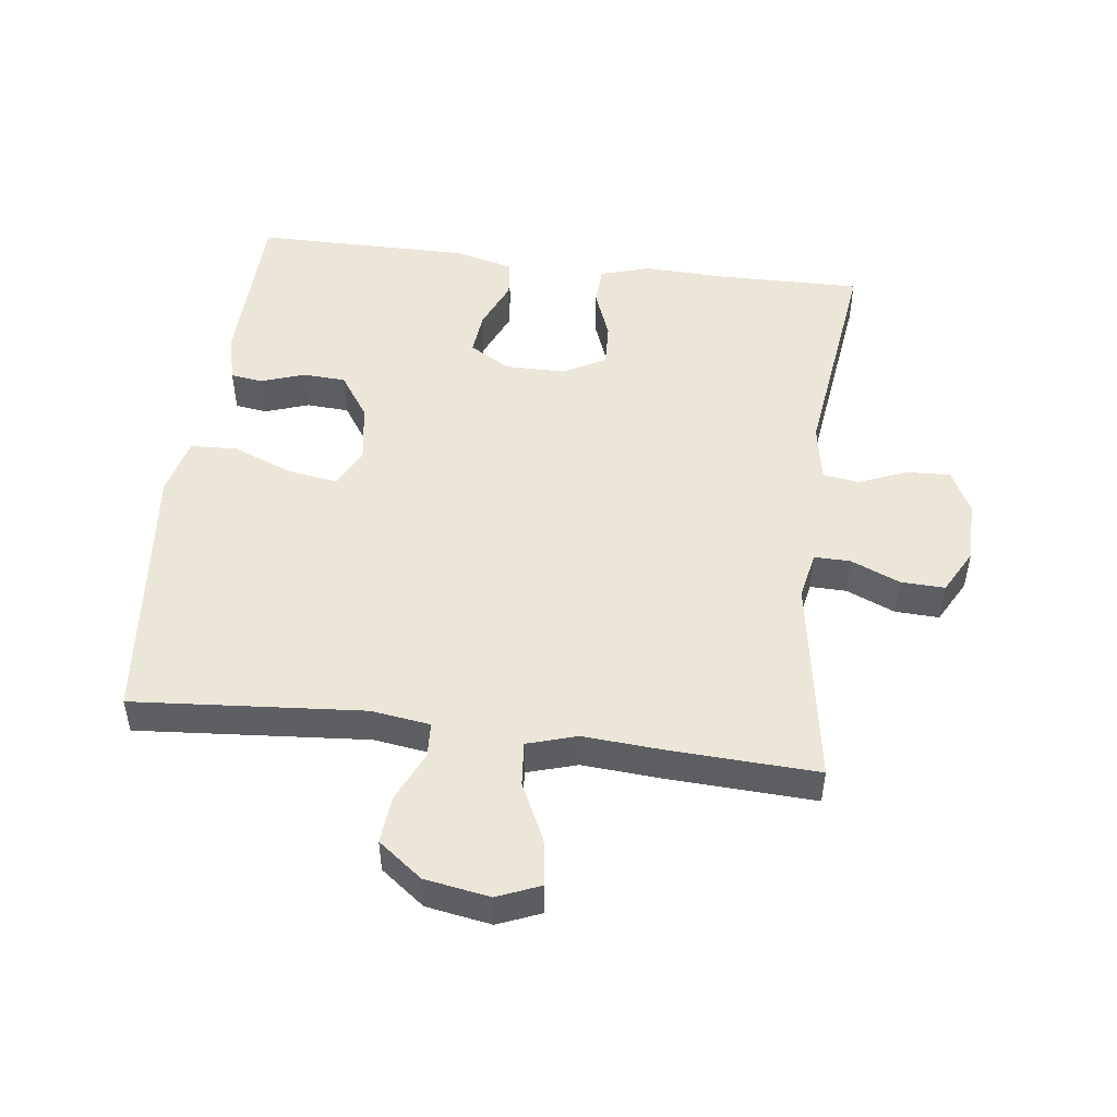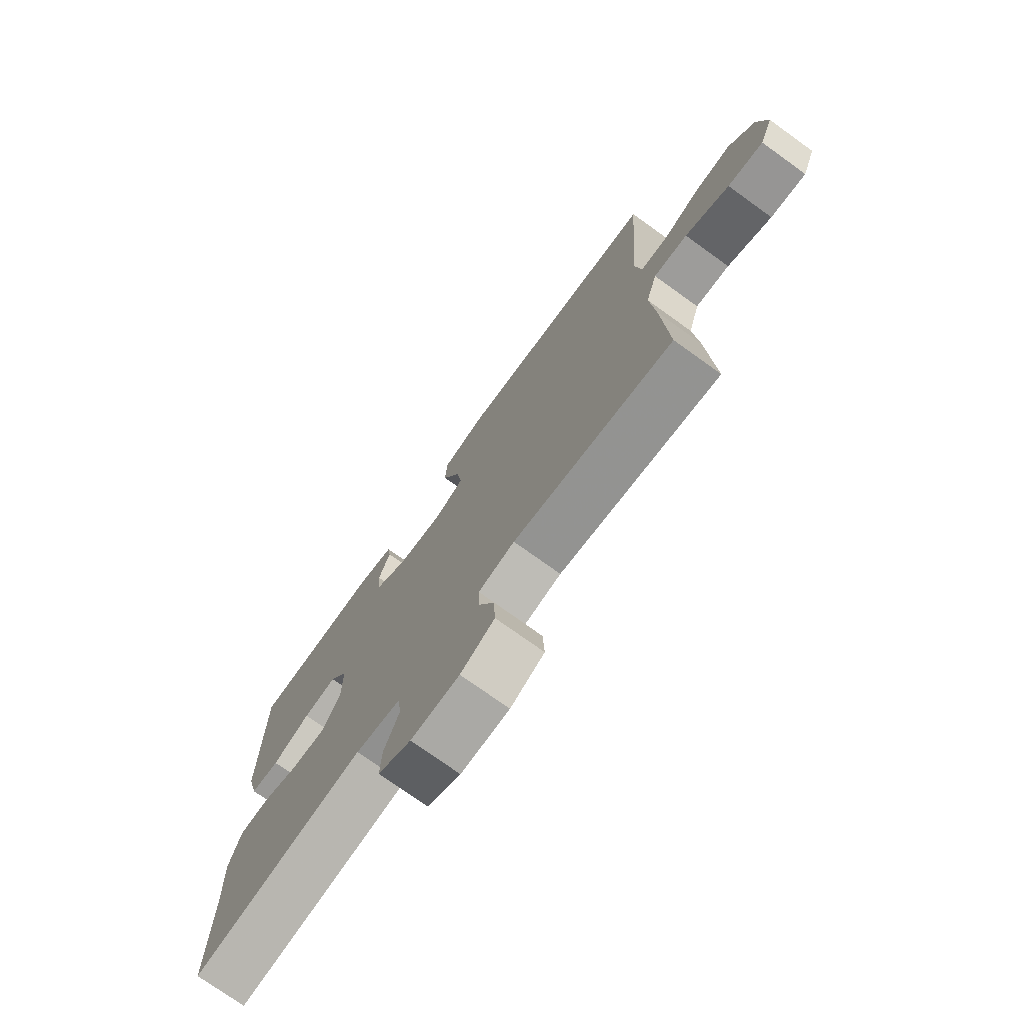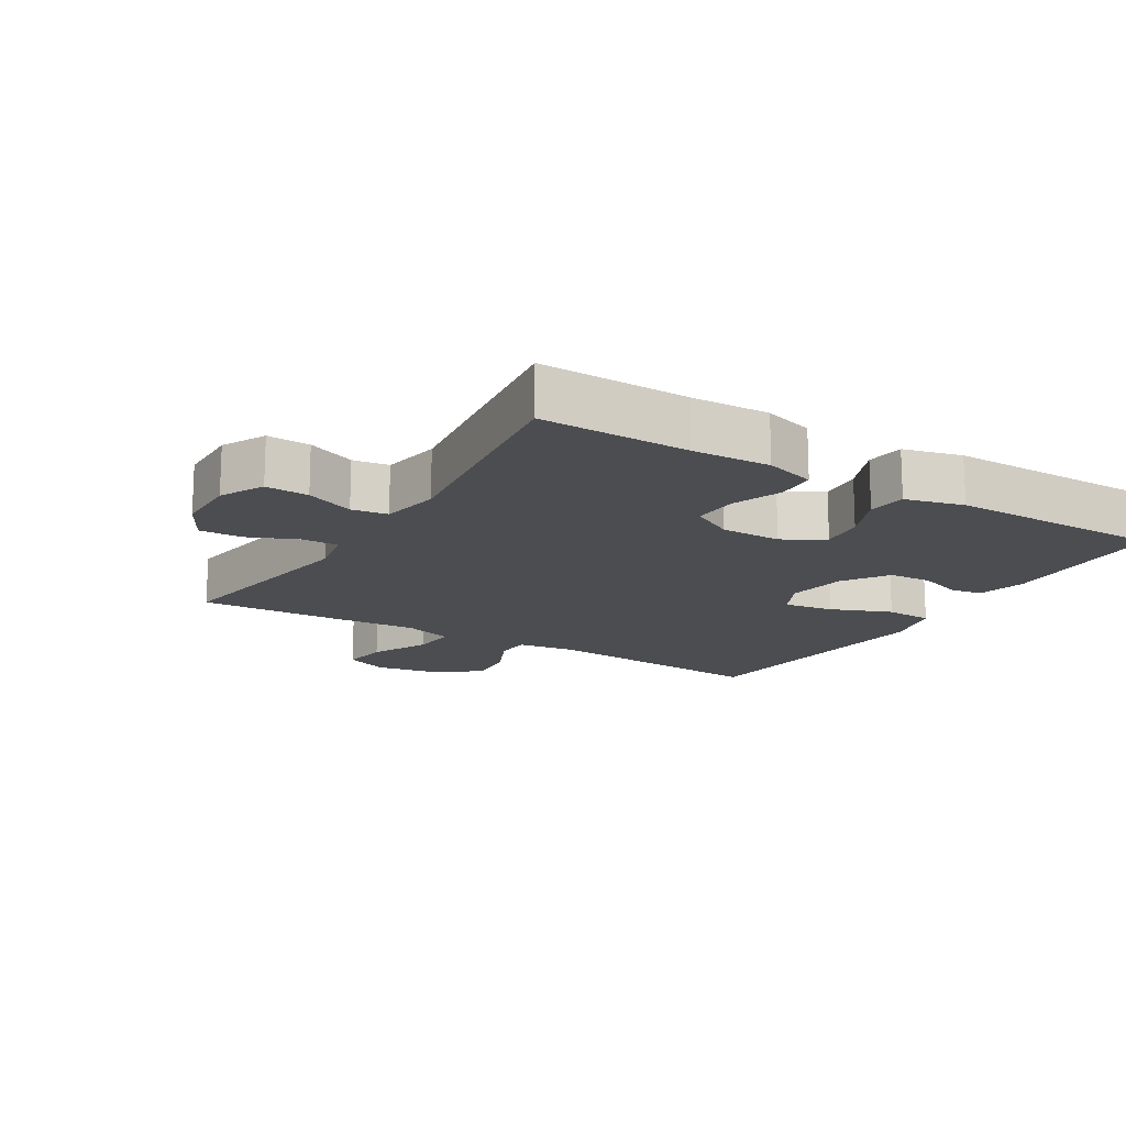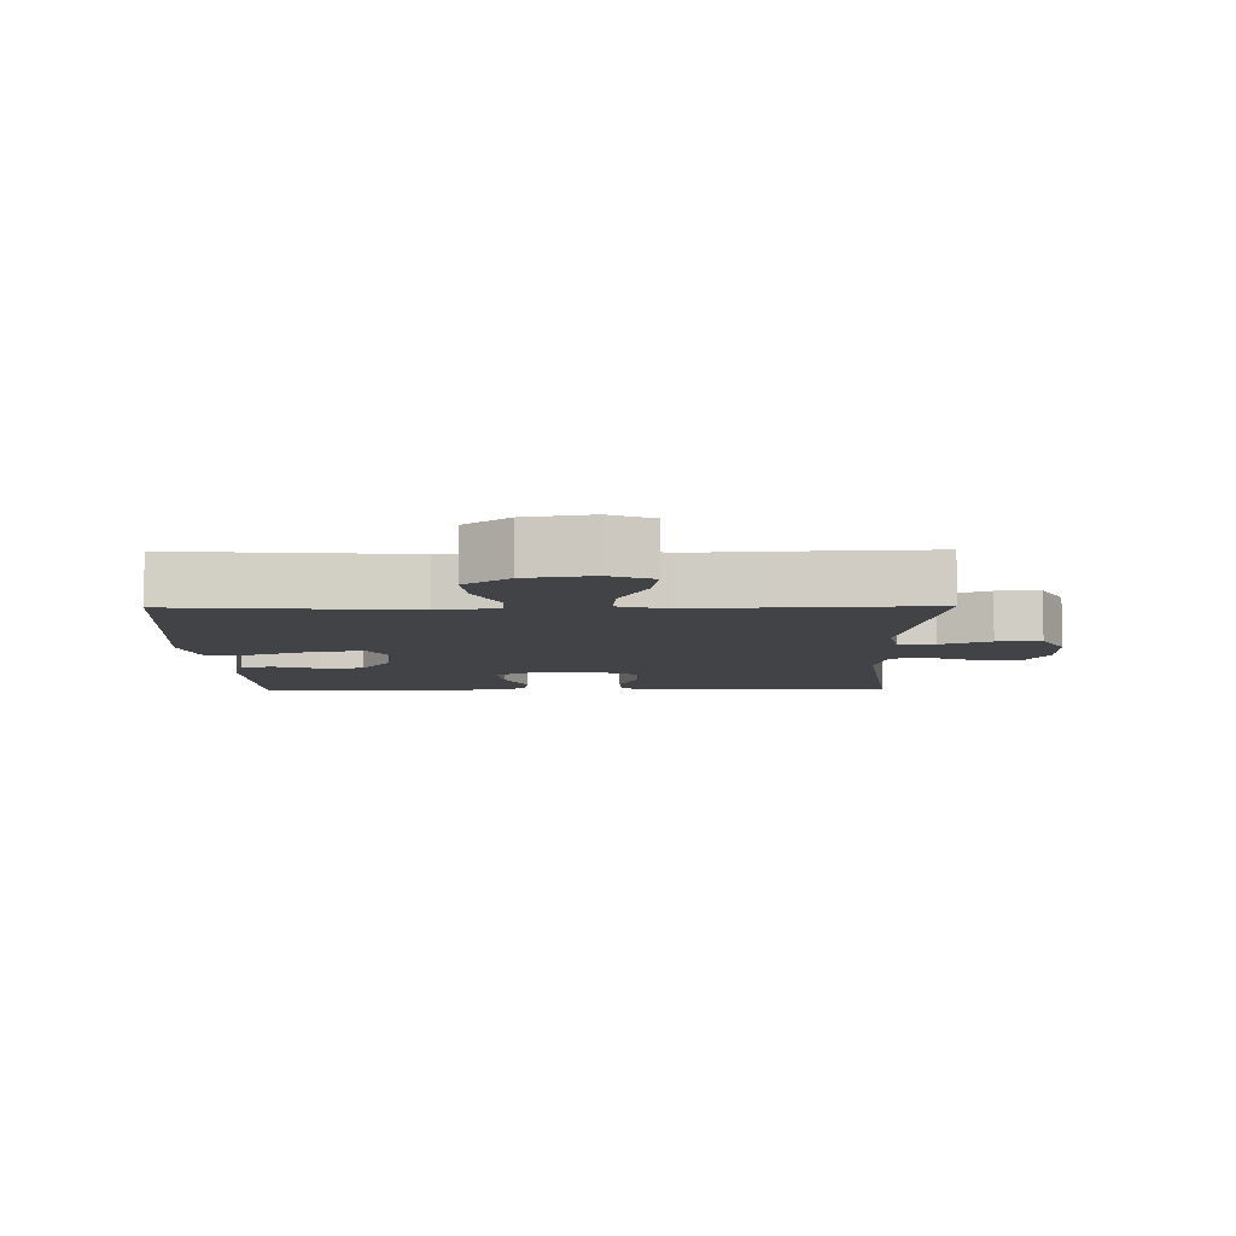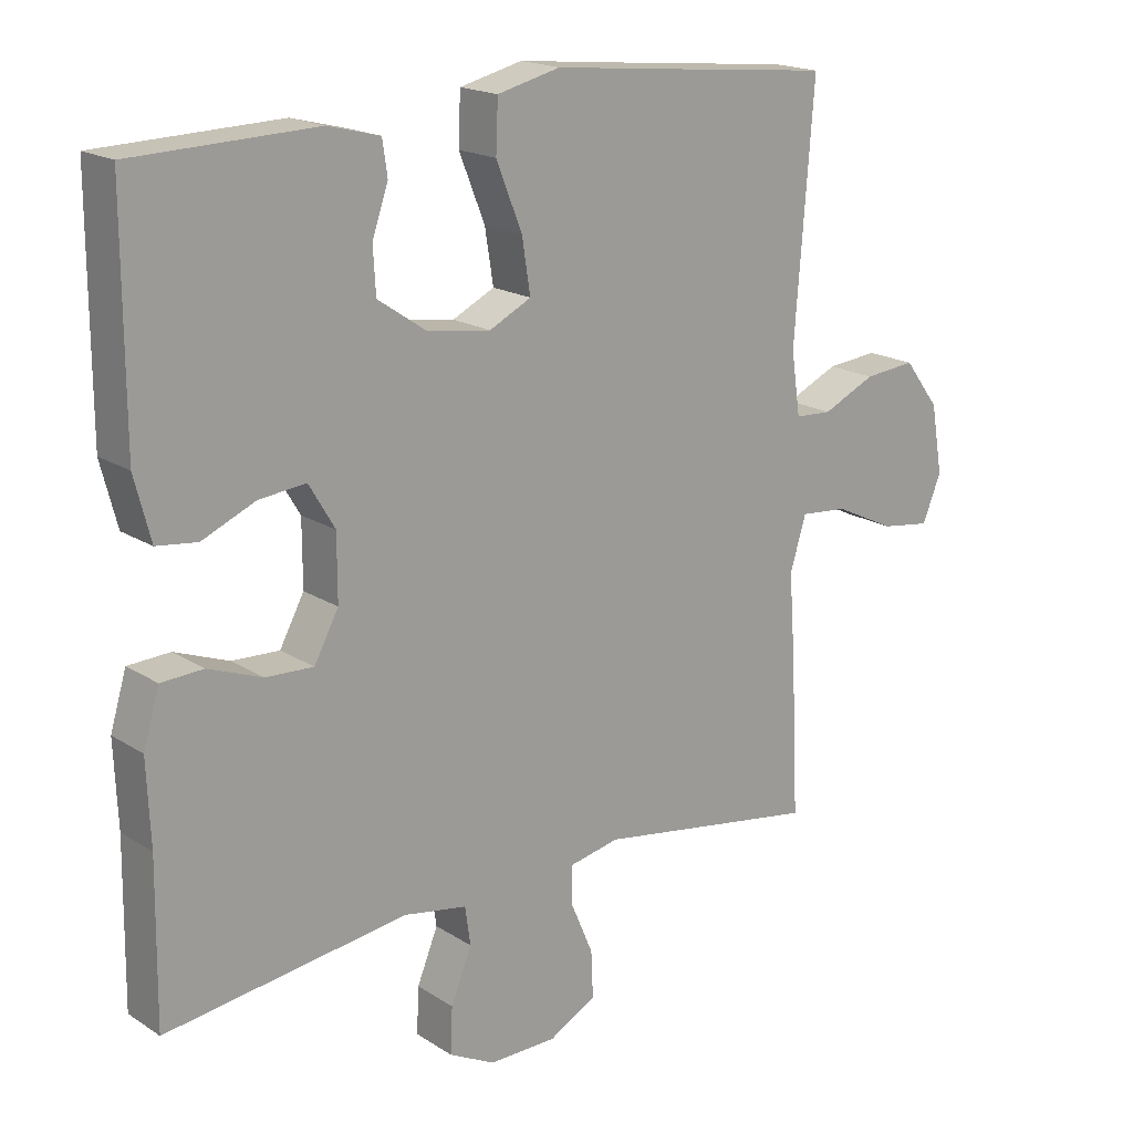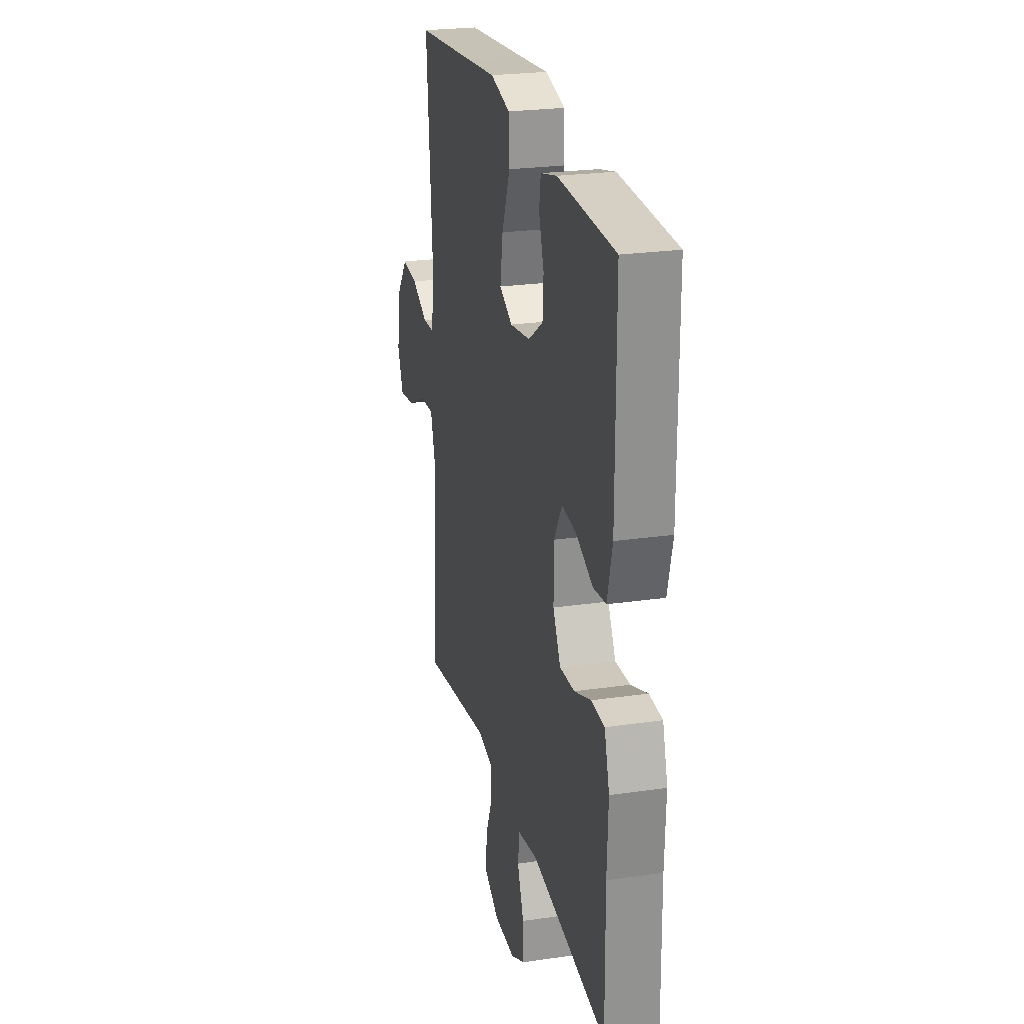
<metadata>
{"format":"obj","ext":"obj","renderer":"f3d","projection":"perspective","resolution":1024,"background":"white","views":[{"elev":49.5,"azim":97.1,"up":"+Y"},{"elev":-74.8,"azim":54.3,"up":"+Z"},{"elev":-15.8,"azim":-121.3,"up":"+Y"},{"elev":-7.5,"azim":90.8,"up":"+Y"},{"elev":18.3,"azim":-39.5,"up":"+Z"},{"elev":24.6,"azim":-103.4,"up":"+Z"}]}
</metadata>
<code>
v 0.5 0.07 -0.5
v 0.18 0.07 -0.449
v 0.107 0.07 -0.464
v 0.108 0.07 -0.519
v 0.14 0.07 -0.594
v 0.143 0.07 -0.661
v 0.075 0.07 -0.698
v -0.022 0.07 -0.699
v -0.088 0.07 -0.665
v -0.085 0.07 -0.599
v -0.055 0.07 -0.525
v -0.063 0.07 -0.47
v -0.153 0.07 -0.454
v -0.5 0.07 -0.5
v -0.497 0.07 -0.273
v -0.502 0.07 -0.154
v -0.479 0.07 -0.077
v -0.419 0.07 -0.074
v -0.342 0.07 -0.103
v -0.274 0.07 -0.106
v -0.239 0.07 -0.041
v -0.239 0.07 0.051
v -0.276 0.07 0.113
v -0.343 0.07 0.106
v -0.419 0.07 0.073
v -0.477 0.07 0.08
v -0.5 0.07 0.169
v -0.5 0.07 0.5
v -0.239 0.07 0.508
v -0.164 0.07 0.489
v -0.157 0.07 0.44
v -0.18 0.07 0.373
v -0.176 0.07 0.308
v -0.108 0.07 0.262
v -0.016 0.07 0.248
v 0.044 0.07 0.278
v 0.032 0.07 0.354
v -0.005 0.07 0.447
v -0.002 0.07 0.519
v 0.088 0.07 0.541
v 0.225 0.07 0.527
v 0.5 0.07 0.5
v 0.473 0.07 0.148
v 0.486 0.07 0.058
v 0.539 0.07 0.055
v 0.615 0.07 0.09
v 0.689 0.07 0.097
v 0.74 0.07 0.03
v 0.757 0.07 -0.069
v 0.73 0.07 -0.135
v 0.659 0.07 -0.125
v 0.571 0.07 -0.083
v 0.503 0.07 -0.077
v 0.48 0.07 -0.153
v 0.489 0.07 -0.275
v 0.5 0 -0.5
v 0.18 0 -0.449
v 0.107 0 -0.464
v 0.108 0 -0.519
v 0.14 0 -0.594
v 0.143 0 -0.661
v 0.075 0 -0.698
v -0.022 0 -0.699
v -0.088 0 -0.665
v -0.085 0 -0.599
v -0.055 0 -0.525
v -0.063 0 -0.47
v -0.153 0 -0.454
v -0.5 0 -0.5
v -0.497 0 -0.273
v -0.502 0 -0.154
v -0.479 0 -0.077
v -0.419 0 -0.074
v -0.342 0 -0.103
v -0.274 0 -0.106
v -0.239 0 -0.041
v -0.239 0 0.051
v -0.276 0 0.113
v -0.343 0 0.106
v -0.419 0 0.073
v -0.477 0 0.08
v -0.5 0 0.169
v -0.5 0 0.5
v -0.239 0 0.508
v -0.164 0 0.489
v -0.157 0 0.44
v -0.18 0 0.373
v -0.176 0 0.308
v -0.108 0 0.262
v -0.016 0 0.248
v 0.044 0 0.278
v 0.032 0 0.354
v -0.005 0 0.447
v -0.002 0 0.519
v 0.088 0 0.541
v 0.225 0 0.527
v 0.5 0 0.5
v 0.473 0 0.148
v 0.486 0 0.058
v 0.539 0 0.055
v 0.615 0 0.09
v 0.689 0 0.097
v 0.74 0 0.03
v 0.757 0 -0.069
v 0.73 0 -0.135
v 0.659 0 -0.125
v 0.571 0 -0.083
v 0.503 0 -0.077
v 0.48 0 -0.153
v 0.489 0 -0.275
f 54 55 1 2
f 53 54 2 3
f 49 50 51 52
f 49 52 53
f 48 49 53
f 45 46 47 48
f 44 45 48 53
f 43 44 53 3
f 41 42 43 3
f 37 38 39 40
f 36 37 40 41
f 29 30 31 32
f 29 32 33
f 28 29 33
f 27 28 33 34
f 24 25 26 27
f 23 24 27 34
f 16 17 18 19
f 15 16 19 20
f 13 14 15 20
f 12 13 20 21
f 8 9 10 11
f 8 11 12
f 7 8 12
f 4 5 6 7
f 3 4 7 12
f 36 41 3 12
f 22 23 34 35
f 22 35 36
f 12 21 22 36
f 57 56 110 109
f 58 57 109 108
f 107 106 105 104
f 108 107 104
f 108 104 103
f 103 102 101 100
f 108 103 100 99
f 58 108 99 98
f 58 98 97 96
f 95 94 93 92
f 96 95 92 91
f 87 86 85 84
f 88 87 84
f 88 84 83
f 89 88 83 82
f 82 81 80 79
f 89 82 79 78
f 74 73 72 71
f 75 74 71 70
f 75 70 69 68
f 76 75 68 67
f 66 65 64 63
f 67 66 63
f 67 63 62
f 62 61 60 59
f 67 62 59 58
f 67 58 96 91
f 90 89 78 77
f 91 90 77
f 91 77 76 67
f 1 56 57 2
f 2 57 58 3
f 3 58 59 4
f 4 59 60 5
f 5 60 61 6
f 6 61 62 7
f 7 62 63 8
f 8 63 64 9
f 9 64 65 10
f 10 65 66 11
f 11 66 67 12
f 12 67 68 13
f 13 68 69 14
f 14 69 70 15
f 15 70 71 16
f 16 71 72 17
f 17 72 73 18
f 18 73 74 19
f 19 74 75 20
f 20 75 76 21
f 21 76 77 22
f 22 77 78 23
f 23 78 79 24
f 24 79 80 25
f 25 80 81 26
f 26 81 82 27
f 27 82 83 28
f 28 83 84 29
f 29 84 85 30
f 30 85 86 31
f 31 86 87 32
f 32 87 88 33
f 33 88 89 34
f 34 89 90 35
f 35 90 91 36
f 36 91 92 37
f 37 92 93 38
f 38 93 94 39
f 39 94 95 40
f 40 95 96 41
f 41 96 97 42
f 42 97 98 43
f 43 98 99 44
f 44 99 100 45
f 45 100 101 46
f 46 101 102 47
f 47 102 103 48
f 48 103 104 49
f 49 104 105 50
f 50 105 106 51
f 51 106 107 52
f 52 107 108 53
f 53 108 109 54
f 54 109 110 55
f 55 110 56 1

</code>
